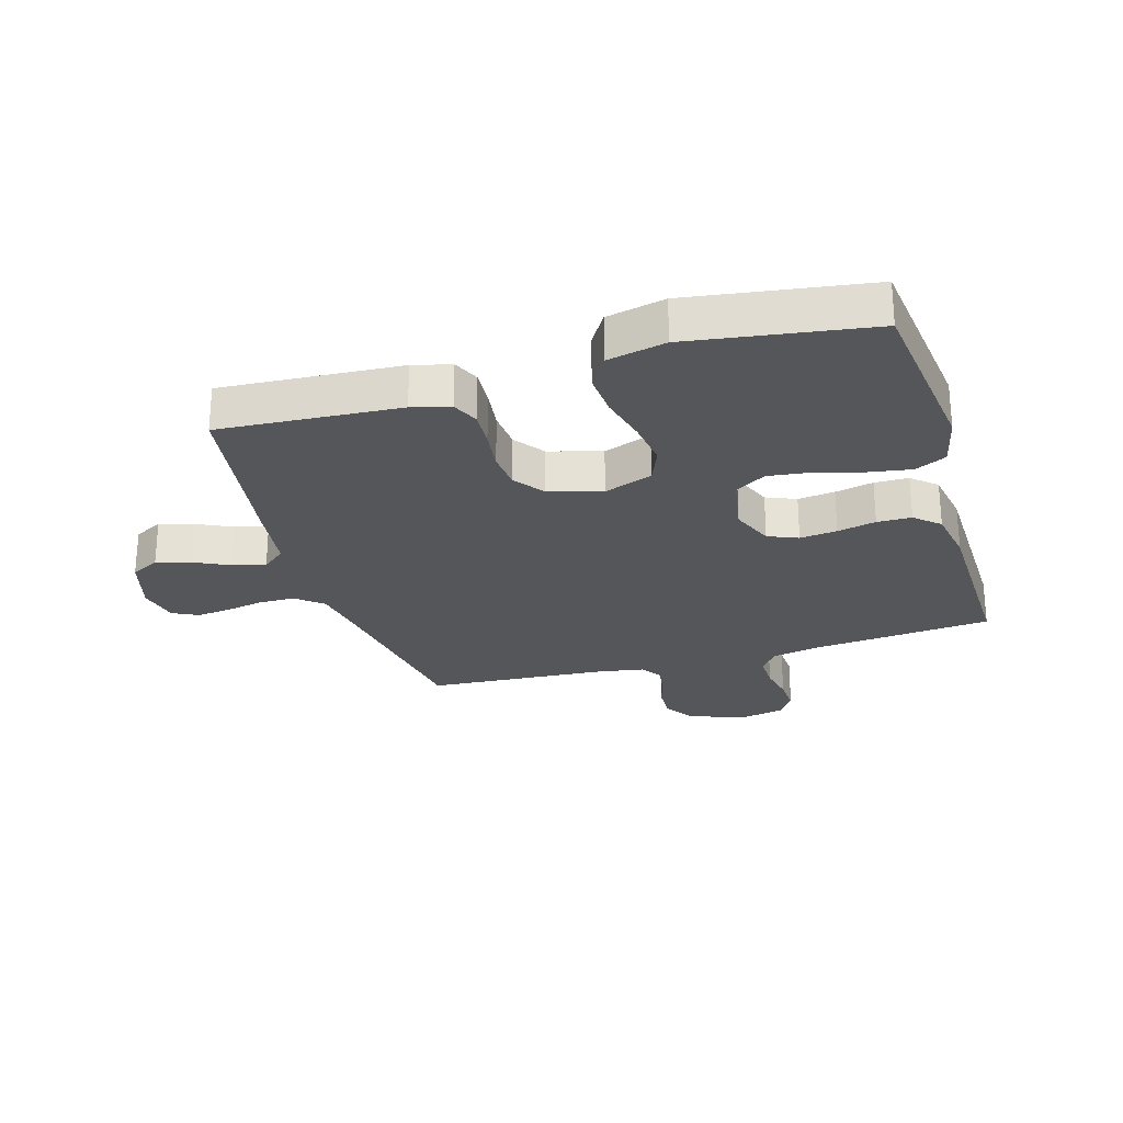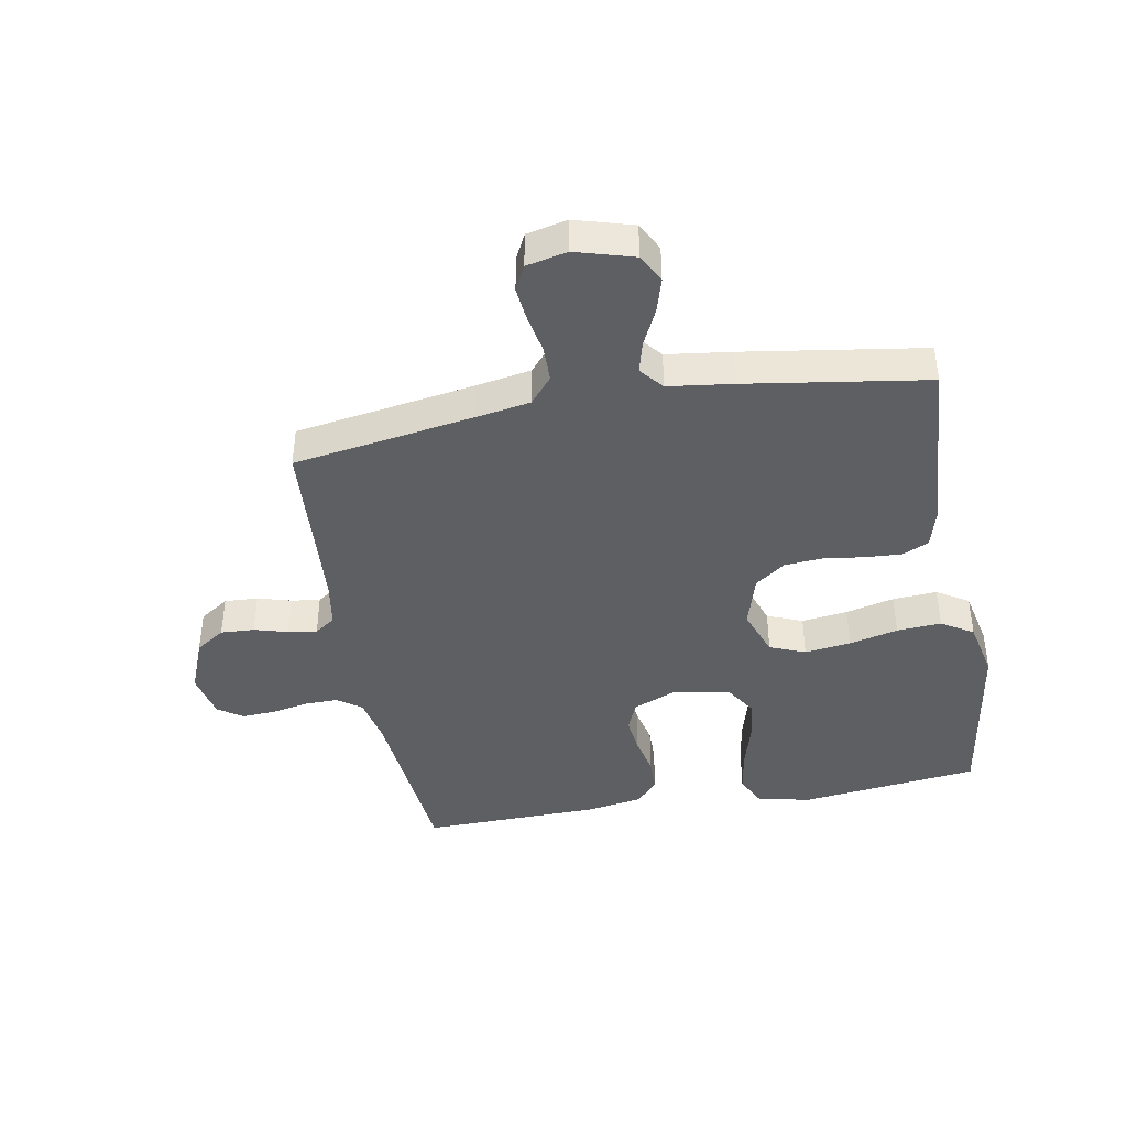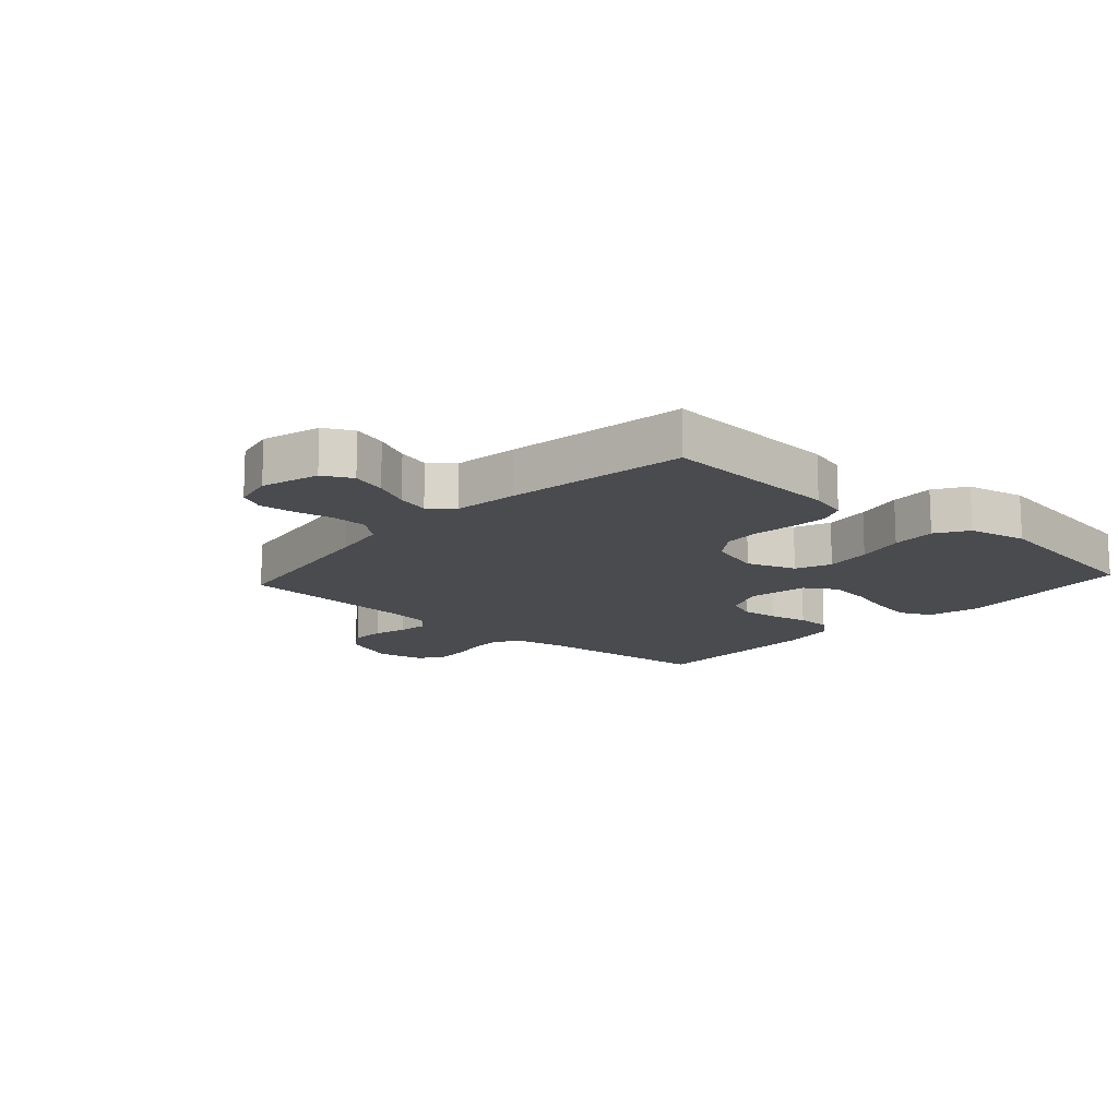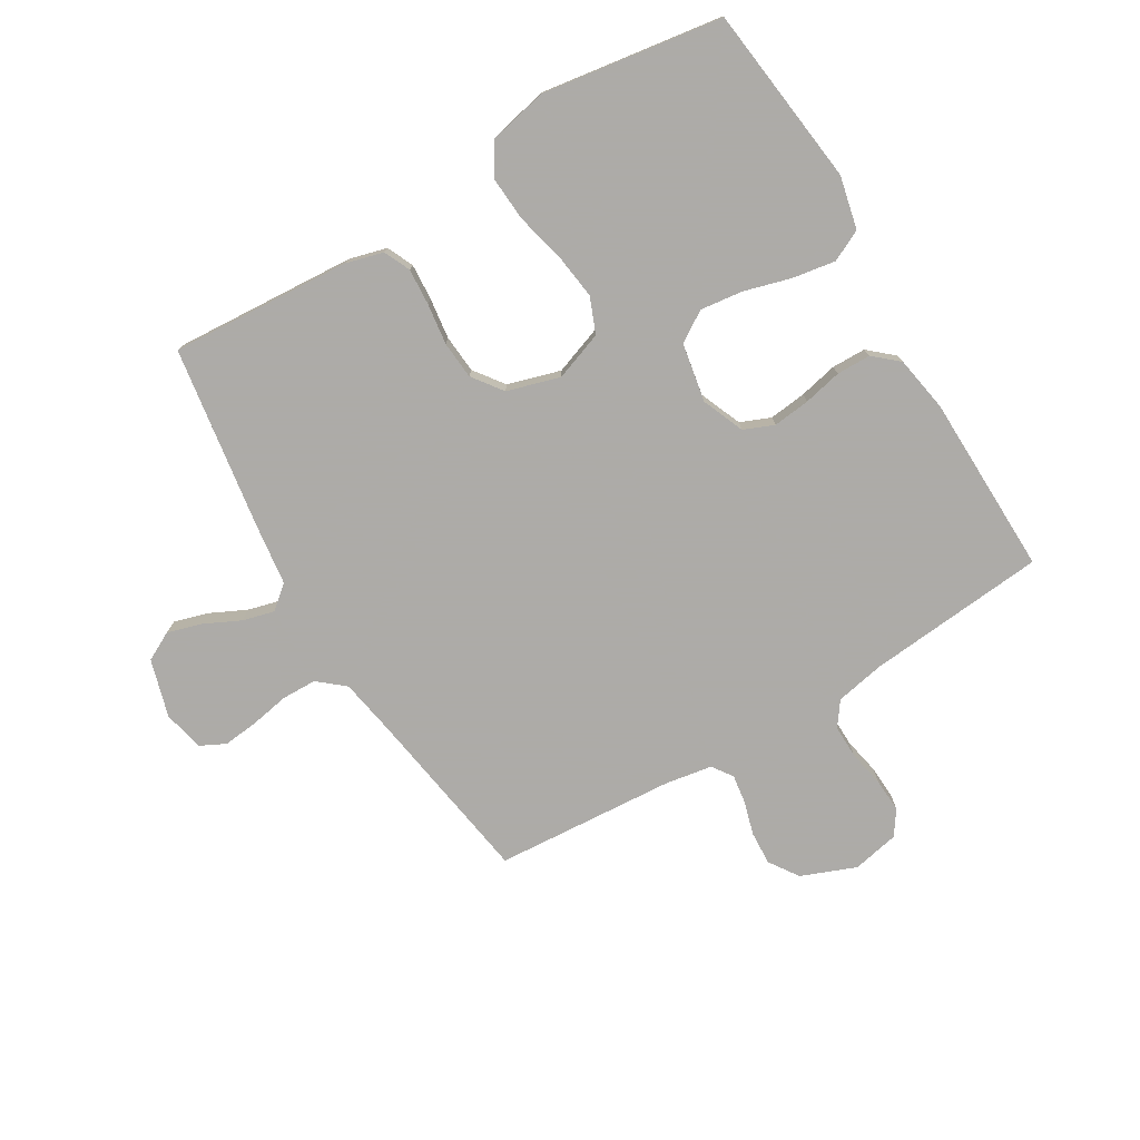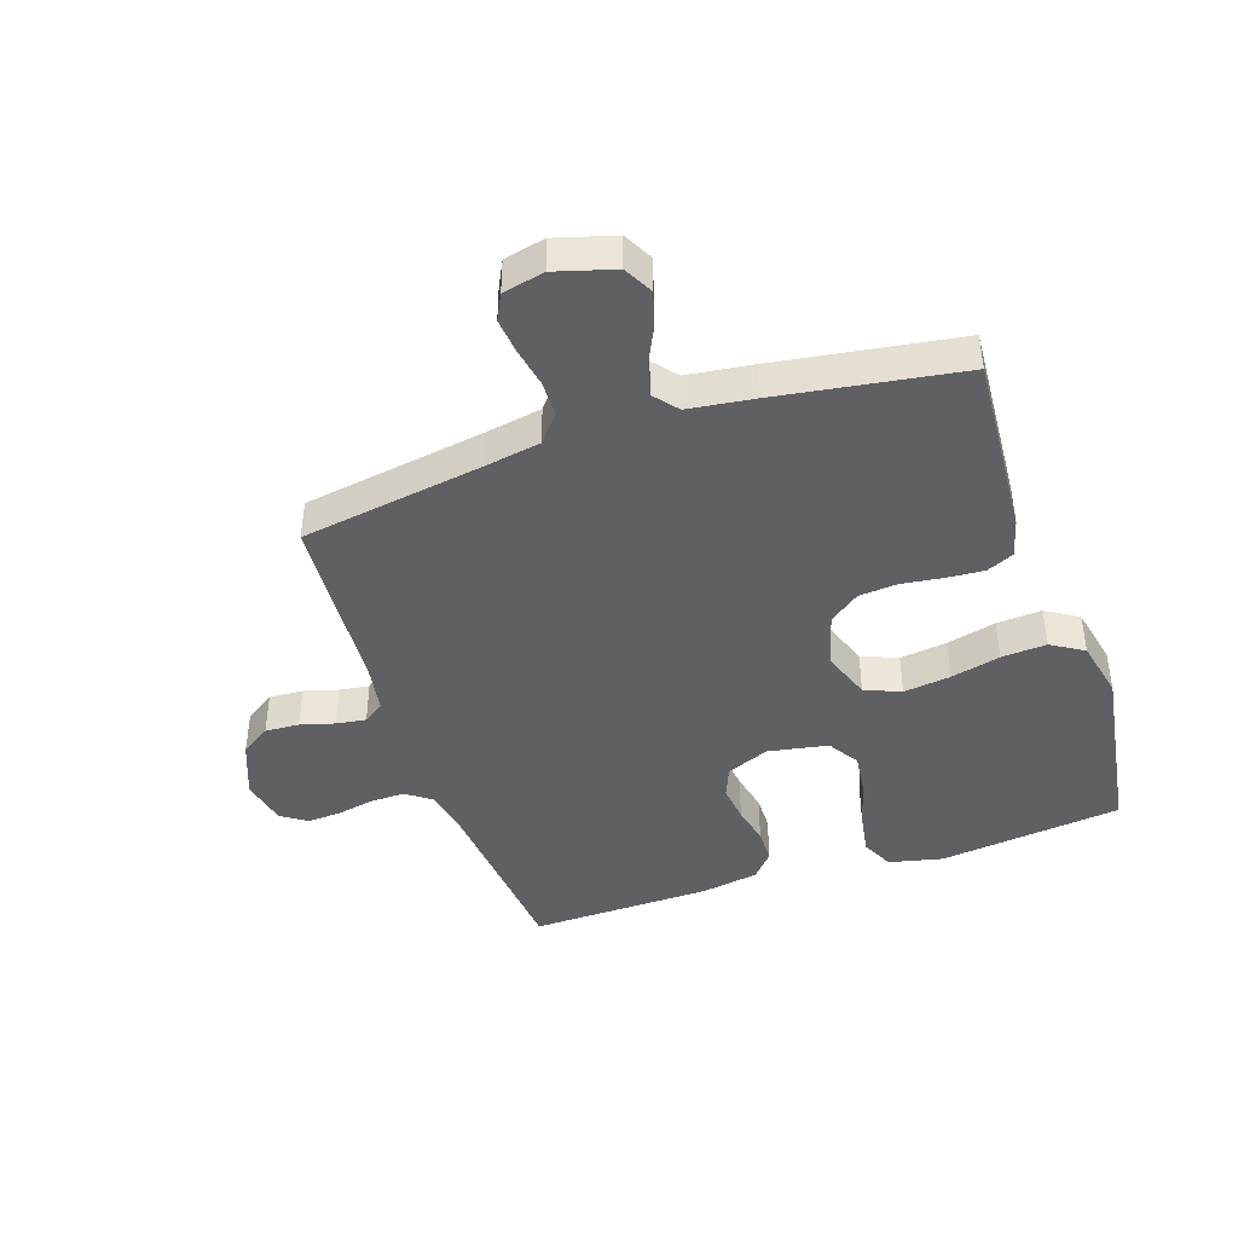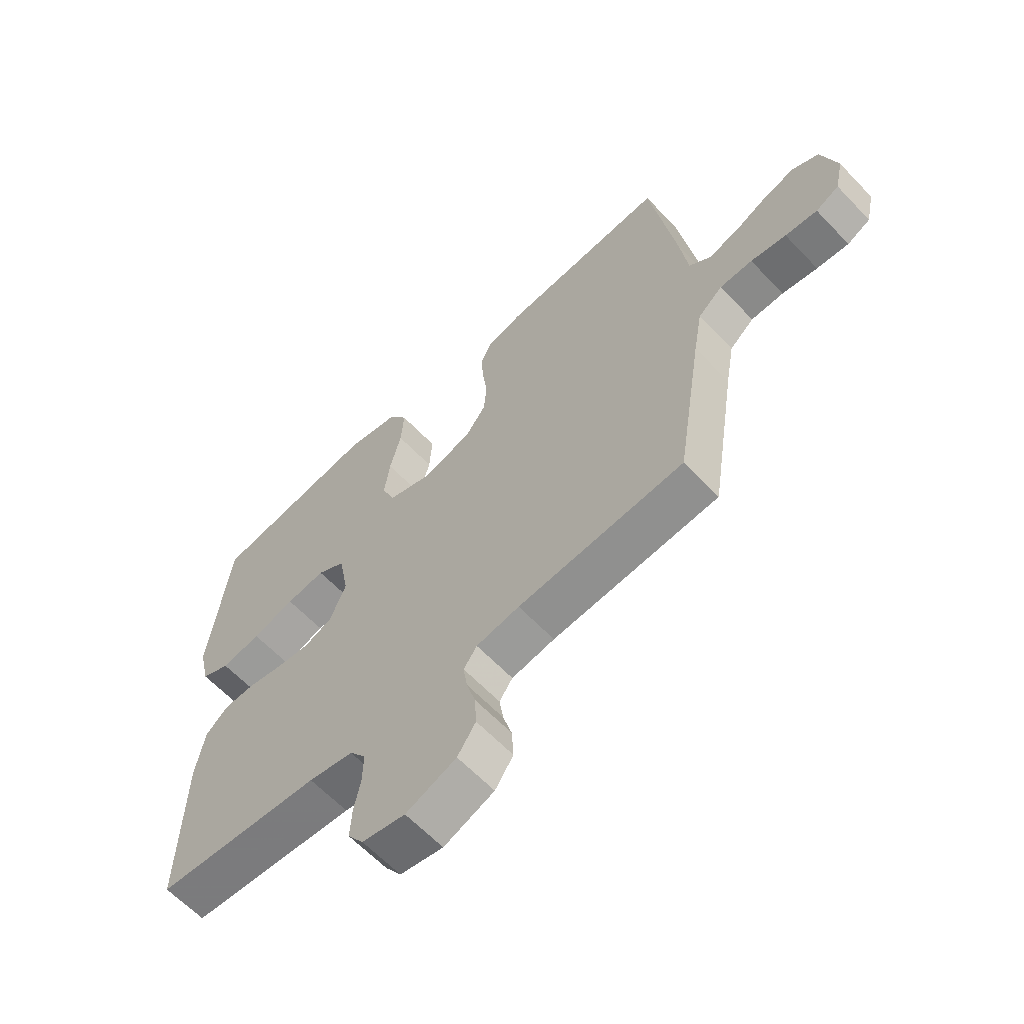
<metadata>
{"format":"obj","ext":"obj","renderer":"f3d","projection":"perspective","resolution":1024,"background":"white","views":[{"elev":-25.9,"azim":16.6,"up":"+Y"},{"elev":-41.6,"azim":-79.7,"up":"+Y"},{"elev":-14.2,"azim":-42.1,"up":"+Y"},{"elev":-76.5,"azim":30.9,"up":"+Y"},{"elev":-42.9,"azim":-71.3,"up":"+Y"},{"elev":-62.6,"azim":-136.5,"up":"+Z"}]}
</metadata>
<code>
v 0.5 0.07 -0.5
v 0.2 0.07 -0.527
v 0.119 0.07 -0.543
v 0.09 0.07 -0.583
v 0.091 0.07 -0.639
v 0.103 0.07 -0.7
v 0.106 0.07 -0.756
v 0.078 0.07 -0.797
v 0 0.07 -0.813
v -0.091 0.07 -0.777
v -0.124 0.07 -0.728
v -0.121 0.07 -0.672
v -0.105 0.07 -0.616
v -0.098 0.07 -0.568
v -0.122 0.07 -0.534
v -0.2 0.07 -0.521
v -0.5 0.07 -0.5
v -0.547 0.07 -0.2
v -0.563 0.07 -0.109
v -0.607 0.07 -0.072
v -0.666 0.07 -0.071
v -0.73 0.07 -0.083
v -0.788 0.07 -0.089
v -0.83 0.07 -0.068
v -0.845 0.07 0
v -0.817 0.07 0.096
v -0.769 0.07 0.121
v -0.712 0.07 0.104
v -0.652 0.07 0.075
v -0.599 0.07 0.061
v -0.56 0.07 0.093
v -0.546 0.07 0.2
v -0.5 0.07 0.5
v -0.2 0.07 0.48
v -0.137 0.07 0.463
v -0.117 0.07 0.419
v -0.121 0.07 0.358
v -0.13 0.07 0.29
v -0.125 0.07 0.227
v -0.088 0.07 0.177
v 0 0.07 0.151
v 0.081 0.07 0.18
v 0.105 0.07 0.239
v 0.095 0.07 0.316
v 0.075 0.07 0.397
v 0.07 0.07 0.471
v 0.103 0.07 0.524
v 0.2 0.07 0.545
v 0.5 0.07 0.5
v 0.536 0.07 0.2
v 0.516 0.07 0.112
v 0.464 0.07 0.087
v 0.392 0.07 0.099
v 0.315 0.07 0.121
v 0.244 0.07 0.13
v 0.193 0.07 0.098
v 0.175 0.07 0
v 0.204 0.07 -0.07
v 0.254 0.07 -0.091
v 0.316 0.07 -0.084
v 0.38 0.07 -0.07
v 0.437 0.07 -0.071
v 0.478 0.07 -0.107
v 0.494 0.07 -0.2
v 0.5 0 -0.5
v 0.2 0 -0.527
v 0.119 0 -0.543
v 0.09 0 -0.583
v 0.091 0 -0.639
v 0.103 0 -0.7
v 0.106 0 -0.756
v 0.078 0 -0.797
v 0 0 -0.813
v -0.091 0 -0.777
v -0.124 0 -0.728
v -0.121 0 -0.672
v -0.105 0 -0.616
v -0.098 0 -0.568
v -0.122 0 -0.534
v -0.2 0 -0.521
v -0.5 0 -0.5
v -0.547 0 -0.2
v -0.563 0 -0.109
v -0.607 0 -0.072
v -0.666 0 -0.071
v -0.73 0 -0.083
v -0.788 0 -0.089
v -0.83 0 -0.068
v -0.845 0 0
v -0.817 0 0.096
v -0.769 0 0.121
v -0.712 0 0.104
v -0.652 0 0.075
v -0.599 0 0.061
v -0.56 0 0.093
v -0.546 0 0.2
v -0.5 0 0.5
v -0.2 0 0.48
v -0.137 0 0.463
v -0.117 0 0.419
v -0.121 0 0.358
v -0.13 0 0.29
v -0.125 0 0.227
v -0.088 0 0.177
v 0 0 0.151
v 0.081 0 0.18
v 0.105 0 0.239
v 0.095 0 0.316
v 0.075 0 0.397
v 0.07 0 0.471
v 0.103 0 0.524
v 0.2 0 0.545
v 0.5 0 0.5
v 0.536 0 0.2
v 0.516 0 0.112
v 0.464 0 0.087
v 0.392 0 0.099
v 0.315 0 0.121
v 0.244 0 0.13
v 0.193 0 0.098
v 0.175 0 0
v 0.204 0 -0.07
v 0.254 0 -0.091
v 0.316 0 -0.084
v 0.38 0 -0.07
v 0.437 0 -0.071
v 0.478 0 -0.107
v 0.494 0 -0.2
f 63 64 1 2
f 60 61 62 63
f 59 60 63 2
f 58 59 2 3
f 57 58 3 4
f 51 52 53 54
f 51 54 55
f 50 51 55
f 49 50 55
f 48 49 55 56
f 44 45 46 47
f 43 44 47 48
f 35 36 37 38
f 33 34 35 38
f 31 32 33 38
f 30 31 38 39
f 26 27 28 29
f 26 29 30
f 25 26 30
f 24 25 30
f 21 22 23 24
f 20 21 24 30
f 19 20 30 39
f 16 17 18
f 15 16 18 19
f 10 11 12 13
f 10 13 14
f 9 10 14
f 8 9 14
f 5 6 7 8
f 4 5 8 14
f 57 4 14 15
f 43 48 56 57
f 42 43 57 15
f 15 19 39 40
f 15 40 41
f 15 41 42
f 66 65 128 127
f 127 126 125 124
f 66 127 124 123
f 67 66 123 122
f 68 67 122 121
f 118 117 116 115
f 119 118 115
f 119 115 114
f 119 114 113
f 120 119 113 112
f 111 110 109 108
f 112 111 108 107
f 102 101 100 99
f 102 99 98 97
f 102 97 96 95
f 103 102 95 94
f 93 92 91 90
f 94 93 90
f 94 90 89
f 94 89 88
f 88 87 86 85
f 94 88 85 84
f 103 94 84 83
f 82 81 80
f 83 82 80 79
f 77 76 75 74
f 78 77 74
f 78 74 73
f 78 73 72
f 72 71 70 69
f 78 72 69 68
f 79 78 68 121
f 121 120 112 107
f 79 121 107 106
f 104 103 83 79
f 105 104 79
f 106 105 79
f 1 65 66 2
f 2 66 67 3
f 3 67 68 4
f 4 68 69 5
f 5 69 70 6
f 6 70 71 7
f 7 71 72 8
f 8 72 73 9
f 9 73 74 10
f 10 74 75 11
f 11 75 76 12
f 12 76 77 13
f 13 77 78 14
f 14 78 79 15
f 15 79 80 16
f 16 80 81 17
f 17 81 82 18
f 18 82 83 19
f 19 83 84 20
f 20 84 85 21
f 21 85 86 22
f 22 86 87 23
f 23 87 88 24
f 24 88 89 25
f 25 89 90 26
f 26 90 91 27
f 27 91 92 28
f 28 92 93 29
f 29 93 94 30
f 30 94 95 31
f 31 95 96 32
f 32 96 97 33
f 33 97 98 34
f 34 98 99 35
f 35 99 100 36
f 36 100 101 37
f 37 101 102 38
f 38 102 103 39
f 39 103 104 40
f 40 104 105 41
f 41 105 106 42
f 42 106 107 43
f 43 107 108 44
f 44 108 109 45
f 45 109 110 46
f 46 110 111 47
f 47 111 112 48
f 48 112 113 49
f 49 113 114 50
f 50 114 115 51
f 51 115 116 52
f 52 116 117 53
f 53 117 118 54
f 54 118 119 55
f 55 119 120 56
f 56 120 121 57
f 57 121 122 58
f 58 122 123 59
f 59 123 124 60
f 60 124 125 61
f 61 125 126 62
f 62 126 127 63
f 63 127 128 64
f 64 128 65 1

</code>
